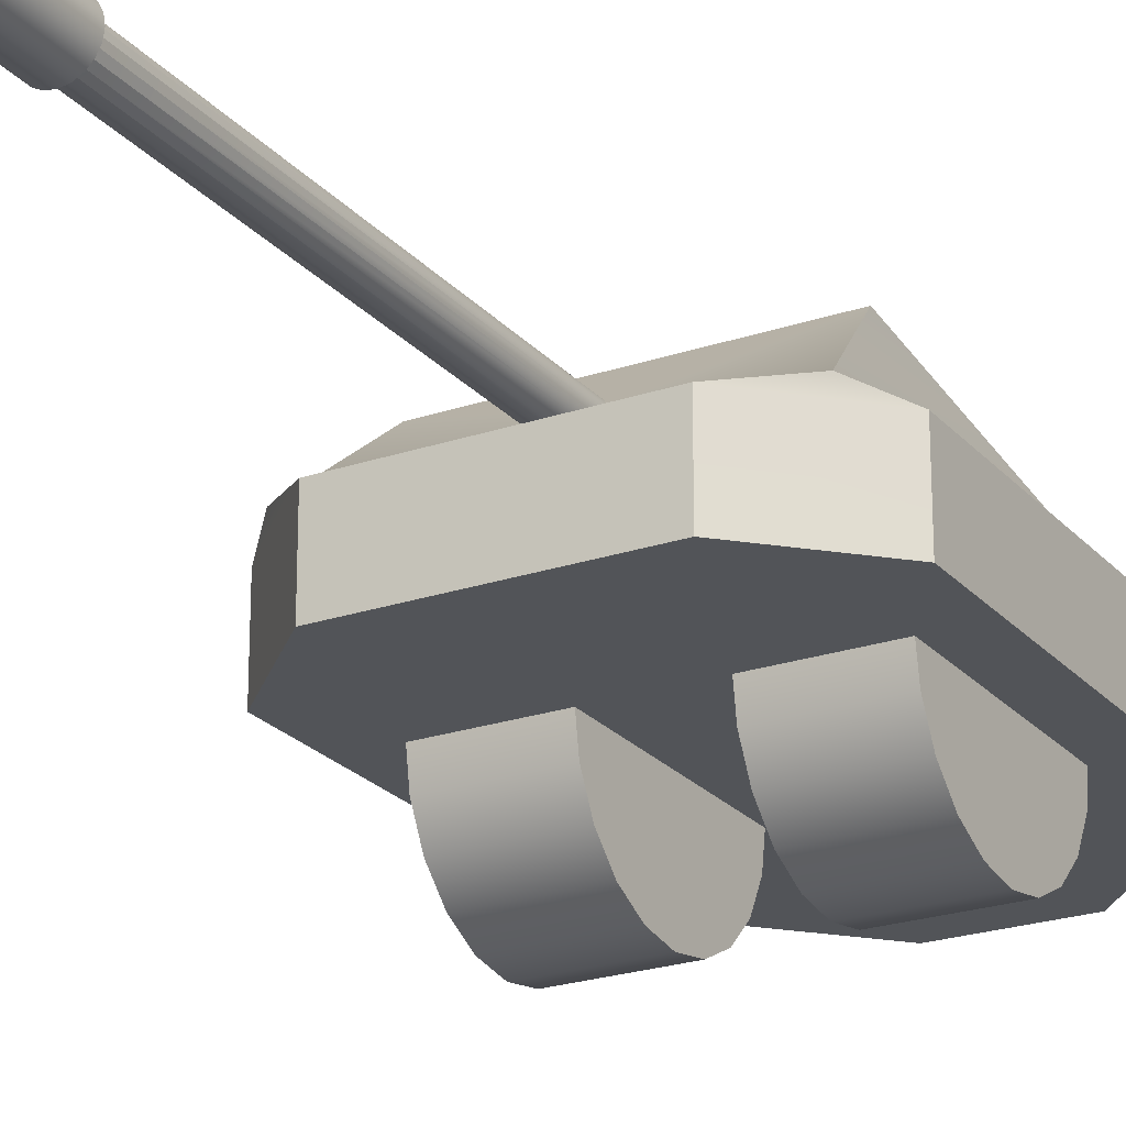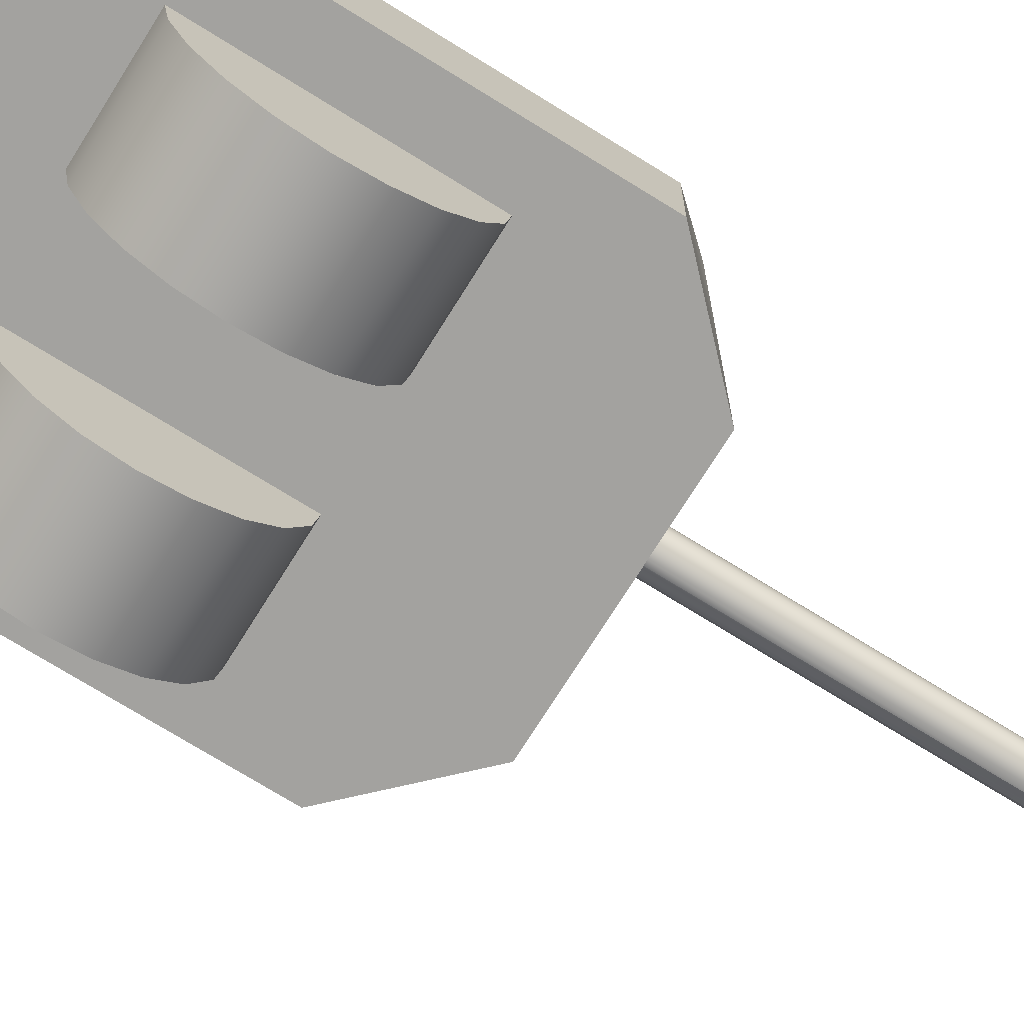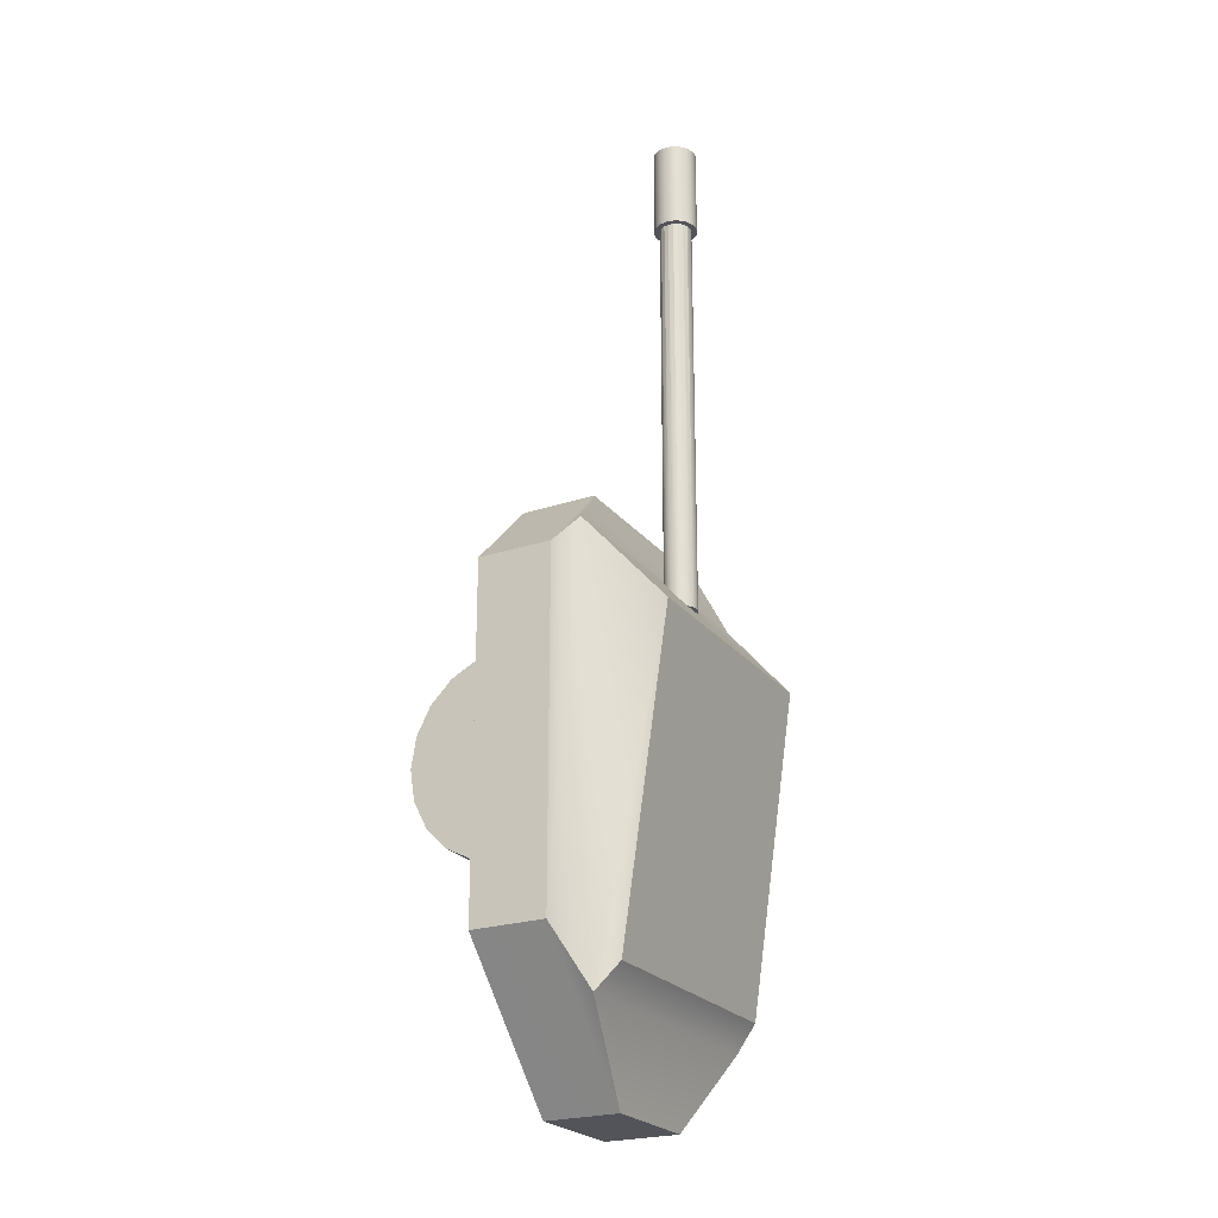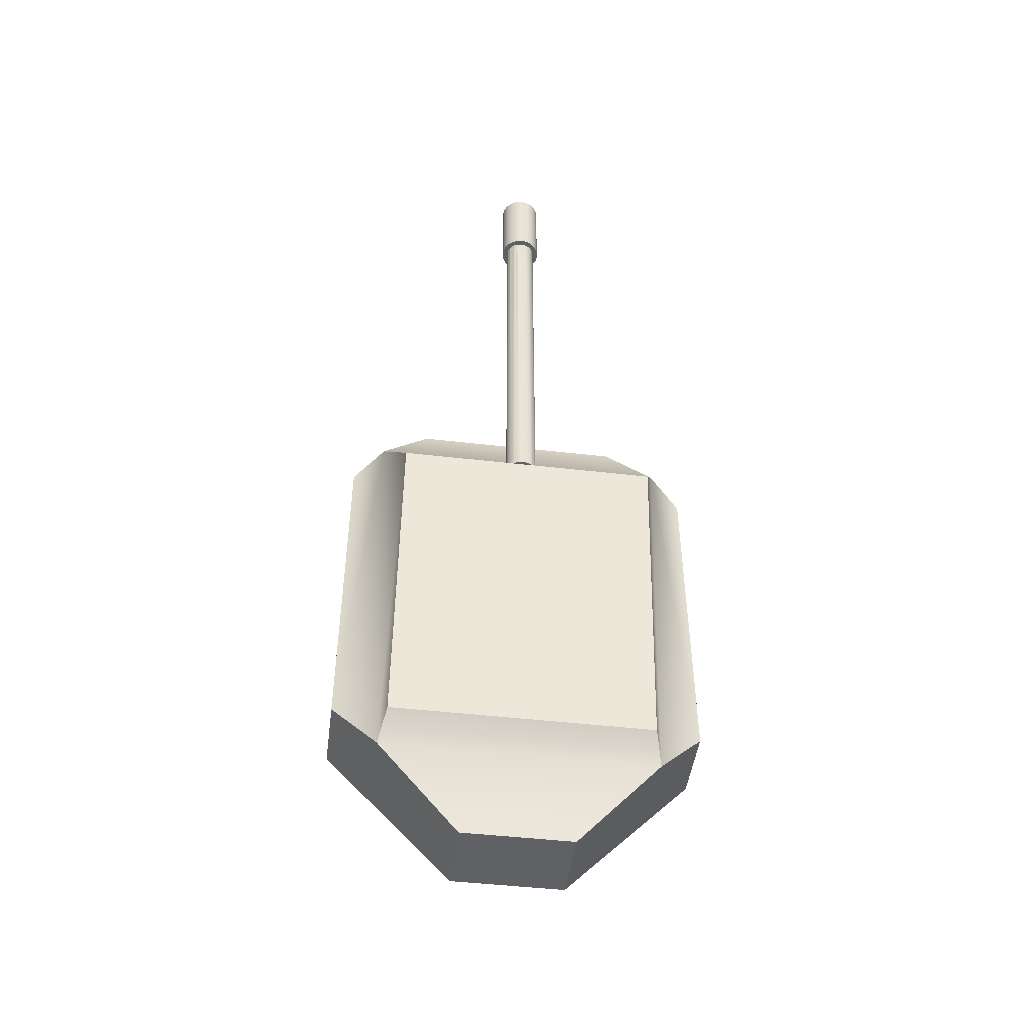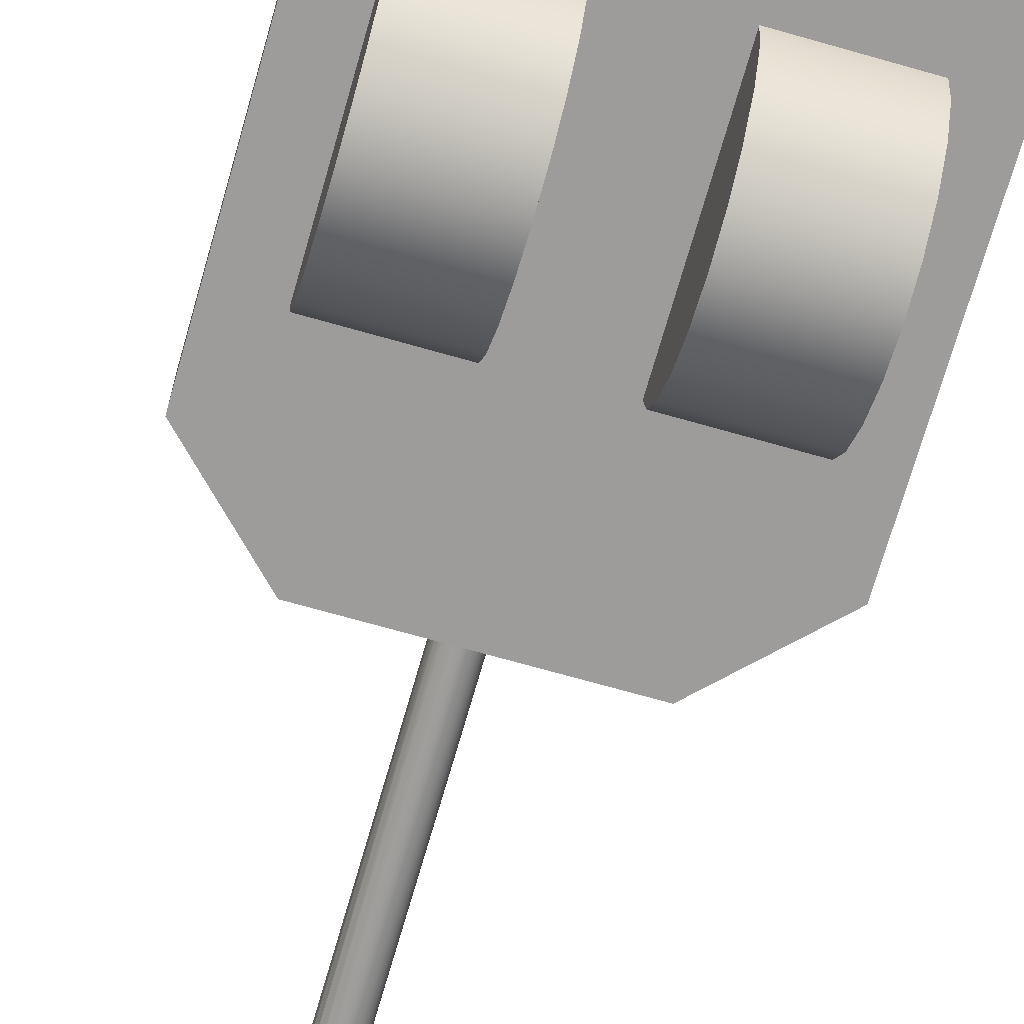
<metadata>
{"format":"obj","ext":"obj","renderer":"f3d","projection":"perspective","resolution":1024,"background":"white","views":[{"elev":-23.2,"azim":29.9,"up":"+Y"},{"elev":-72.6,"azim":-121.9,"up":"+Y"},{"elev":-23.8,"azim":118.5,"up":"+Z"},{"elev":-47.7,"azim":172.6,"up":"+Z"},{"elev":-70.3,"azim":164.1,"up":"+Y"}]}
</metadata>
<code>
g default
v 0.138 1.747 6.291
v 0.07254 1.781 6.291
v 0.07254 1.781 7.256
v 0.138 1.747 7.256
v -0.2232 1.485 6.291
v -0.1899 1.42 6.291
v -0.1899 1.42 7.256
v -0.2232 1.485 7.256
v -0 1.792 6.291
v -0 1.792 7.256
v -0.2347 1.558 6.291
v -0.2347 1.558 7.256
v -0.2232 1.63 6.291
v -0.2232 1.63 7.256
v -0.07254 1.781 6.291
v -0.07254 1.781 7.256
v -0.138 1.747 6.291
v -0.138 1.747 7.256
v -0.1899 1.695 6.291
v -0.1899 1.695 7.256
v 0.1899 1.42 6.291
v 0.138 1.368 6.291
v 0.1027 1.416 6.291
v 0.1414 1.455 6.291
v 0.1414 1.455 6.291
v 0.07254 1.334 6.291
v 0.054 1.391 6.291
v 0.1027 1.416 6.291
v 0.2232 1.485 6.291
v 0.1662 1.504 6.291
v 0.1662 1.504 6.291
v -0 1.323 6.291
v -0 1.383 6.291
v 0.054 1.391 6.291
v 0.2347 1.558 6.291
v 0.1747 1.558 6.291
v 0.1747 1.558 6.291
v -0.07254 1.334 6.291
v -0.054 1.391 6.291
v -0.054 1.391 6.291
v 0.2232 1.63 6.291
v 0.1662 1.612 6.291
v 0.1662 1.612 6.291
v -0.138 1.368 6.291
v -0.1027 1.416 6.291
v -0.1027 1.416 6.291
v 0.1899 1.695 6.291
v 0.1414 1.66 6.291
v 0.1414 1.66 6.291
v -0 1.732 6.291
v 0.054 1.724 6.291
v -0.054 1.724 6.291
v -0.1414 1.455 6.291
v -0.1414 1.455 6.291
v 0.1027 1.699 6.291
v 0.1027 1.699 6.291
v 0.054 1.724 6.291
v -0.1662 1.504 6.291
v -0.1662 1.504 6.291
v -0.1747 1.558 6.291
v -0.1747 1.558 6.291
v -0.1662 1.612 6.291
v -0.1662 1.612 6.291
v -0.054 1.724 6.291
v -0.1027 1.699 6.291
v -0.1414 1.66 6.291
v -0.1414 1.66 6.291
v -0.1027 1.699 6.291
v 1.958 1.17 1.837
v 1.627 1.306 2.203
v 1.115 1.17 2.68
v 1.477 0.3662 1.055
v 1.477 0.09203 1.011
v 1.477 0.3662 0.1674
v 1.115 0.3662 2.68
v 1.958 0.3662 1.837
v -0 1.383 2.115
v 0.054 1.391 2.105
v 0.4557 0.3662 0.1674
v 0.4557 0.09203 1.011
v 0.4557 0.3662 1.055
v -0.054 1.391 2.105
v 1.477 0.3662 -0.1674
v 1.477 0.09203 -1.011
v 1.477 0.3662 -1.055
v 1.469 1.372 -2.406
v 1.392 2.115 1.27
v 0.09335 1.686 1.765
v 0.1027 1.699 1.765
v 0.1156 1.686 1.765
v -0.4592 0.3662 1.056
v -0.4592 0.0807 1.011
v -0.4592 0.3662 0.1325
v -0.1156 1.686 1.765
v -0.1027 1.699 1.765
v -0.09335 1.686 1.765
v 0.1027 1.416 2.077
v 0.1414 1.455 2.032
v 0.1662 1.504 1.976
v 0.1747 1.558 1.913
v 1.477 -0.4396 0.625
v 1.477 -0.2044 0.8602
v 0.4557 -0.2044 0.8602
v 0.4557 -0.4396 0.625
v -1.115 1.17 2.68
v -1.627 1.306 2.203
v -1.958 1.17 1.837
v -0.1027 1.416 2.077
v 0.4557 0.3662 -1.055
v 0.4557 0.09203 -1.011
v 0.4557 0.3662 -0.1674
v 1.477 -0.5906 0.3286
v 0.4557 -0.5906 0.3286
v 0.1662 1.612 1.851
v -1.115 0.3662 2.68
v 1.477 0.3662 0.07486
v 1.477 0.3662 0.03952
v -0.1414 1.455 2.032
v 1.477 0.3662 0.01767
v 0.1414 1.66 1.795
v 1.477 -0.6427 0
v 0.4557 -0.6427 0
v -1.481 0.3662 0.1325
v -1.481 0.0807 1.011
v -1.481 0.3662 1.056
v 1.477 0.3662 0
v -0.1662 1.504 1.976
v -0.1747 1.558 1.913
v 0.054 1.724 1.765
v 1.477 -0.5906 -0.3286
v 1.477 0.3662 -0.01767
v 1.392 1.615 -2.132
v -0.4592 0.3662 -0.1325
v -0.4592 0.0807 -1.011
v -0.4592 0.3662 -1.056
v -0 1.732 1.765
v 0.4557 -0.5906 -0.3286
v -0.1662 1.612 1.851
v -0.054 1.724 1.765
v -0.1414 1.66 1.795
v 1.477 -0.4396 -0.625
v 1.477 0.3662 -0.03952
v 1.958 0.3662 -1.837
v 1.958 1.17 -1.837
v 1.477 -0.2044 -0.8602
v 1.477 0.3662 -0.07486
v 0.4557 -0.4396 -0.625
v 0.5922 1.17 -3.301
v -1.481 0.3662 -1.056
v -1.481 0.0807 -1.011
v -1.481 0.3662 -0.1325
v 0.4557 0.3662 0.03952
v 0.4557 0.3662 0.07486
v 0.4557 0.3662 0.01767
v -1.392 2.115 1.27
v -1.469 1.372 -2.406
v 0.4557 0.3662 0
v 0.4557 -0.2044 -0.8602
v 0.4557 0.3662 -0.01767
v 0.4557 0.3662 -0.03952
v 0.04175 1.686 1.765
v -0.4592 -0.4509 0.625
v -0.4592 -0.2157 0.8602
v -1.481 -0.2157 0.8602
v -1.481 -0.4509 0.625
v -0 1.686 1.765
v -0.04175 1.686 1.765
v 0.4557 0.3662 -0.07486
v -0.4592 -0.602 0.3286
v -1.481 -0.602 0.3286
v -1.958 0.3662 1.837
v -0.4592 0.3662 0.05927
v -0.4592 0.3662 0.03129
v -1.392 1.615 -2.132
v -0.4592 0.3662 0.01399
v -0.4592 -0.654 -0
v -1.481 -0.654 -0
v -0.4592 0.3662 -0
v -0.4592 -0.602 -0.3286
v -0.4592 0.3662 -0.01399
v -1.481 -0.602 -0.3286
v -1.958 1.17 -1.837
v -0.5922 1.17 -3.301
v -0.4592 -0.4509 -0.625
v -0.4592 0.3662 -0.03129
v -0.4592 -0.2157 -0.8602
v -0.4592 0.3662 -0.05927
v -1.481 -0.4509 -0.625
v -1.481 0.3662 0.03129
v -1.481 0.3662 0.05927
v -1.481 0.3662 0.01399
v -1.481 0.3662 -0
v -1.481 -0.2157 -0.8602
v -1.481 0.3662 -0.01399
v -1.481 0.3662 -0.03129
v -1.481 0.3662 -0.05927
v 0.5922 0.3662 -3.301
v -1.958 0.3662 -1.837
v -0.5922 0.3662 -3.301
v 0.1899 1.695 7.256
v -0.138 1.368 7.256
v 0.2232 1.63 7.256
v -0.07254 1.334 7.256
v -0.1001 1.695 7.158
v -0.1378 1.658 7.158
v -0.05265 1.72 7.158
v -0.162 1.61 7.158
v -0 1.323 7.256
v 0.2347 1.558 7.256
v -0 1.728 7.158
v -0.1704 1.558 7.158
v 0.07254 1.334 7.256
v 0.2232 1.485 7.256
v -0.162 1.505 7.158
v 0.05265 1.72 7.158
v -0.1001 1.42 7.158
v -0.05265 1.395 7.158
v 0.138 1.368 7.256
v 0.1899 1.42 7.256
v -0.1378 1.457 7.158
v 0.1001 1.695 7.158
v 0.1378 1.658 7.158
v 0.162 1.61 7.158
v -0 1.387 7.158
v 0.1704 1.558 7.158
v 0.162 1.505 7.158
v 0.05265 1.395 7.158
v 0.1378 1.457 7.158
v 0.1001 1.42 7.158
g tullet04:pCylinder13
f 1 2 4
f 4 2 3
f 5 6 8
f 8 6 7
f 2 9 3
f 3 9 10
f 11 5 12
f 12 5 8
f 13 11 14
f 14 11 12
f 9 15 10
f 10 15 16
f 15 17 16
f 16 17 18
f 19 13 20
f 20 13 14
f 25 21 24
f 21 22 24
f 22 23 24
f 17 19 18
f 18 19 20
f 23 22 28
f 22 26 28
f 26 27 28
f 31 29 30
f 29 21 30
f 21 25 30
f 27 26 34
f 26 32 34
f 32 33 34
f 37 35 36
f 35 29 36
f 29 31 36
f 40 33 39
f 32 38 33
f 38 39 33
f 43 41 42
f 41 35 42
f 35 37 42
f 46 39 45
f 38 44 39
f 44 45 39
f 49 47 48
f 47 41 48
f 41 43 48
f 50 9 51
f 51 9 2
f 52 15 50
f 50 15 9
f 54 45 53
f 44 6 45
f 6 53 45
f 56 1 55
f 1 47 55
f 47 49 55
f 51 2 57
f 2 1 57
f 1 56 57
f 59 53 58
f 6 5 53
f 5 58 53
f 61 58 60
f 5 11 58
f 11 60 58
f 63 60 62
f 11 13 60
f 13 62 60
f 64 65 52
f 17 15 65
f 15 52 65
f 67 62 66
f 13 19 62
f 19 66 62
f 68 66 65
f 19 17 66
f 17 65 66
f 69 70 71
f 72 73 74
f 75 76 71
f 71 76 69
f 33 77 34
f 34 77 78
f 79 80 81
f 82 77 40
f 40 77 33
f 83 84 85
f 70 86 87
f 87 86 132
f 88 89 90
f 91 92 93
f 94 95 96
f 34 78 27
f 28 27 97
f 97 27 78
f 28 97 23
f 24 23 98
f 98 23 97
f 24 98 25
f 30 25 99
f 99 25 98
f 30 99 31
f 36 31 100
f 100 31 99
f 101 102 104
f 104 102 103
f 105 106 107
f 39 46 40
f 108 82 46
f 82 40 46
f 109 110 111
f 112 101 113
f 113 101 104
f 102 73 103
f 103 73 80
f 36 100 37
f 42 37 114
f 114 37 100
f 75 71 115
f 115 71 105
f 117 116 101
f 116 102 101
f 73 102 74
f 74 102 116
f 45 54 46
f 118 108 54
f 108 46 54
f 119 117 112
f 117 101 112
f 42 114 43
f 48 43 120
f 120 43 114
f 81 80 72
f 72 80 73
f 121 112 122
f 122 112 113
f 123 124 125
f 126 119 121
f 119 112 121
f 53 59 54
f 127 118 59
f 118 54 59
f 58 61 59
f 128 127 61
f 127 59 61
f 55 89 56
f 89 129 56
f 129 57 56
f 126 121 131
f 121 130 131
f 133 134 135
f 57 129 51
f 129 136 51
f 136 50 51
f 130 121 137
f 137 121 122
f 60 63 61
f 138 128 63
f 128 61 63
f 52 50 64
f 136 139 50
f 139 64 50
f 62 67 63
f 140 138 67
f 138 63 67
f 131 130 142
f 130 141 142
f 65 64 68
f 139 95 64
f 95 68 64
f 71 70 105
f 105 70 106
f 69 76 144
f 144 76 143
f 142 141 146
f 141 145 146
f 141 130 147
f 147 130 137
f 148 86 144
f 149 150 151
f 152 104 153
f 104 103 153
f 153 103 79
f 79 103 80
f 146 145 83
f 83 145 84
f 154 113 152
f 113 104 152
f 106 155 156
f 156 155 174
f 157 122 154
f 122 113 154
f 145 141 158
f 158 141 147
f 157 159 122
f 159 137 122
f 86 70 144
f 144 70 69
f 159 160 137
f 160 147 137
f 161 129 88
f 88 129 89
f 162 163 165
f 165 163 164
f 84 145 110
f 110 145 158
f 166 136 161
f 161 136 129
f 139 136 167
f 167 136 166
f 160 168 147
f 168 158 147
f 169 162 170
f 170 162 165
f 163 92 164
f 164 92 124
f 95 139 96
f 96 139 167
f 171 115 107
f 107 115 105
f 173 172 162
f 172 163 162
f 172 93 163
f 93 92 163
f 175 173 169
f 173 162 169
f 125 124 91
f 91 124 92
f 176 169 177
f 177 169 170
f 110 158 111
f 111 158 168
f 178 175 176
f 175 169 176
f 85 84 109
f 109 84 110
f 178 176 180
f 176 179 180
f 179 176 181
f 181 176 177
f 182 156 183
f 180 179 185
f 179 184 185
f 185 184 187
f 184 186 187
f 184 179 188
f 188 179 181
f 48 120 49
f 89 55 90
f 55 49 90
f 90 49 120
f 189 165 190
f 165 164 190
f 190 164 123
f 164 124 123
f 187 186 133
f 186 134 133
f 191 170 189
f 170 165 189
f 192 177 191
f 177 170 191
f 186 184 193
f 193 184 188
f 192 194 177
f 194 181 177
f 66 68 67
f 95 94 68
f 68 94 67
f 140 67 94
f 194 195 181
f 195 188 181
f 134 186 150
f 150 186 193
f 195 196 188
f 196 193 188
f 143 197 144
f 144 197 148
f 196 151 193
f 151 150 193
f 135 134 149
f 149 134 150
f 132 174 87
f 87 174 155
f 182 198 107
f 107 198 171
f 156 182 106
f 106 182 107
f 132 86 174
f 174 86 156
f 148 197 183
f 183 197 199
f 156 86 183
f 183 86 148
f 199 198 183
f 183 198 182
f 106 70 77
f 166 161 87
f 161 88 87
f 88 90 87
f 90 120 87
f 120 114 87
f 114 100 87
f 77 70 78
f 78 70 97
f 97 70 98
f 98 70 99
f 99 70 100
f 100 70 87
f 77 82 106
f 87 155 166
f 166 155 167
f 167 155 96
f 96 155 94
f 82 108 106
f 108 118 106
f 155 106 94
f 94 106 140
f 140 106 138
f 138 106 128
f 118 127 106
f 106 127 128
f 198 149 171
f 149 151 171
f 151 196 171
f 196 195 171
f 195 194 171
f 194 192 171
f 192 191 171
f 191 189 171
f 189 190 171
f 190 123 171
f 123 125 171
f 76 75 72
f 72 75 81
f 75 115 81
f 81 115 91
f 115 171 91
f 125 91 171
f 109 111 187
f 111 168 187
f 168 160 187
f 91 93 81
f 81 93 79
f 79 93 153
f 93 172 153
f 153 172 152
f 172 173 152
f 152 173 154
f 173 175 154
f 154 175 157
f 175 178 157
f 157 178 159
f 178 180 159
f 180 185 159
f 159 185 160
f 160 185 187
f 76 72 143
f 72 74 143
f 74 116 143
f 116 117 143
f 117 119 143
f 119 126 143
f 126 131 143
f 131 142 143
f 142 146 143
f 146 83 143
f 83 85 143
f 187 133 109
f 133 135 109
f 198 199 149
f 149 199 135
f 199 197 135
f 135 197 109
f 109 197 85
f 85 197 143
f 47 1 200
f 200 1 4
f 6 44 7
f 7 44 201
f 41 47 202
f 202 47 200
f 44 38 201
f 201 38 203
f 204 18 205
f 205 18 20
f 206 16 204
f 204 16 18
f 205 20 207
f 207 20 14
f 38 32 203
f 203 32 208
f 35 41 209
f 209 41 202
f 210 10 206
f 206 10 16
f 207 14 211
f 211 14 12
f 32 26 208
f 208 26 212
f 29 35 213
f 213 35 209
f 8 214 12
f 12 214 211
f 215 3 210
f 210 3 10
f 217 216 203
f 203 216 201
f 26 22 212
f 212 22 218
f 21 29 219
f 219 29 213
f 22 21 218
f 218 21 219
f 214 8 220
f 220 8 7
f 221 4 215
f 215 4 3
f 222 200 221
f 221 200 4
f 220 7 216
f 216 7 201
f 223 202 222
f 222 202 200
f 217 203 224
f 224 203 208
f 225 209 223
f 223 209 202
f 226 213 225
f 225 213 209
f 224 208 227
f 227 208 212
f 228 219 226
f 226 219 213
f 227 212 229
f 229 212 218
f 229 218 228
f 228 218 219
f 211 214 207
f 214 220 207
f 220 216 207
f 216 217 207
f 217 224 207
f 224 227 207
f 227 229 207
f 229 228 207
f 228 226 207
f 226 225 207
f 225 223 207
f 223 222 207
f 222 221 207
f 221 215 207
f 215 210 207
f 210 206 207
f 206 204 207
f 204 205 207

</code>
